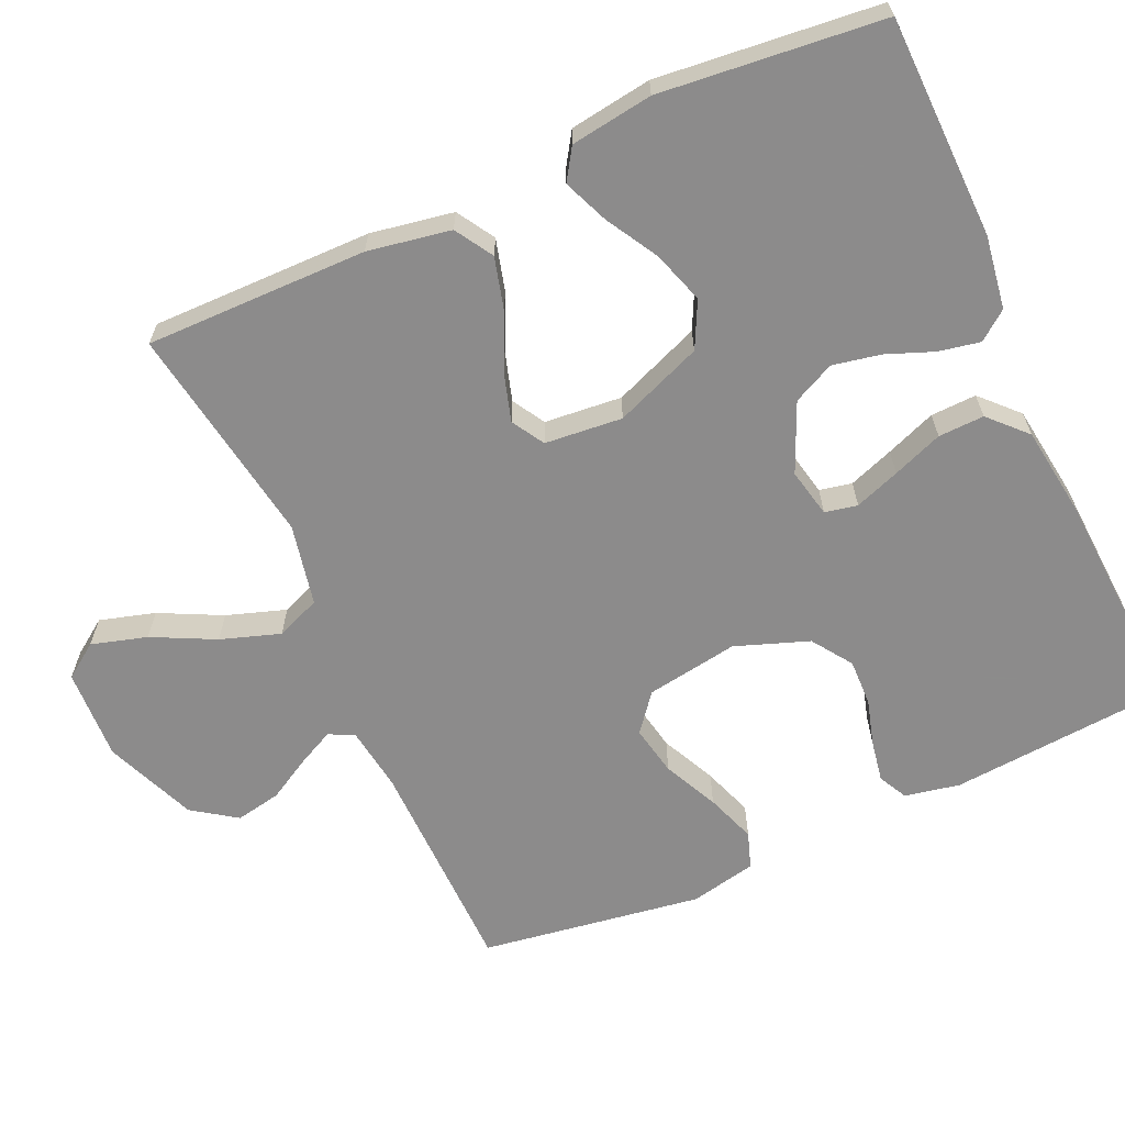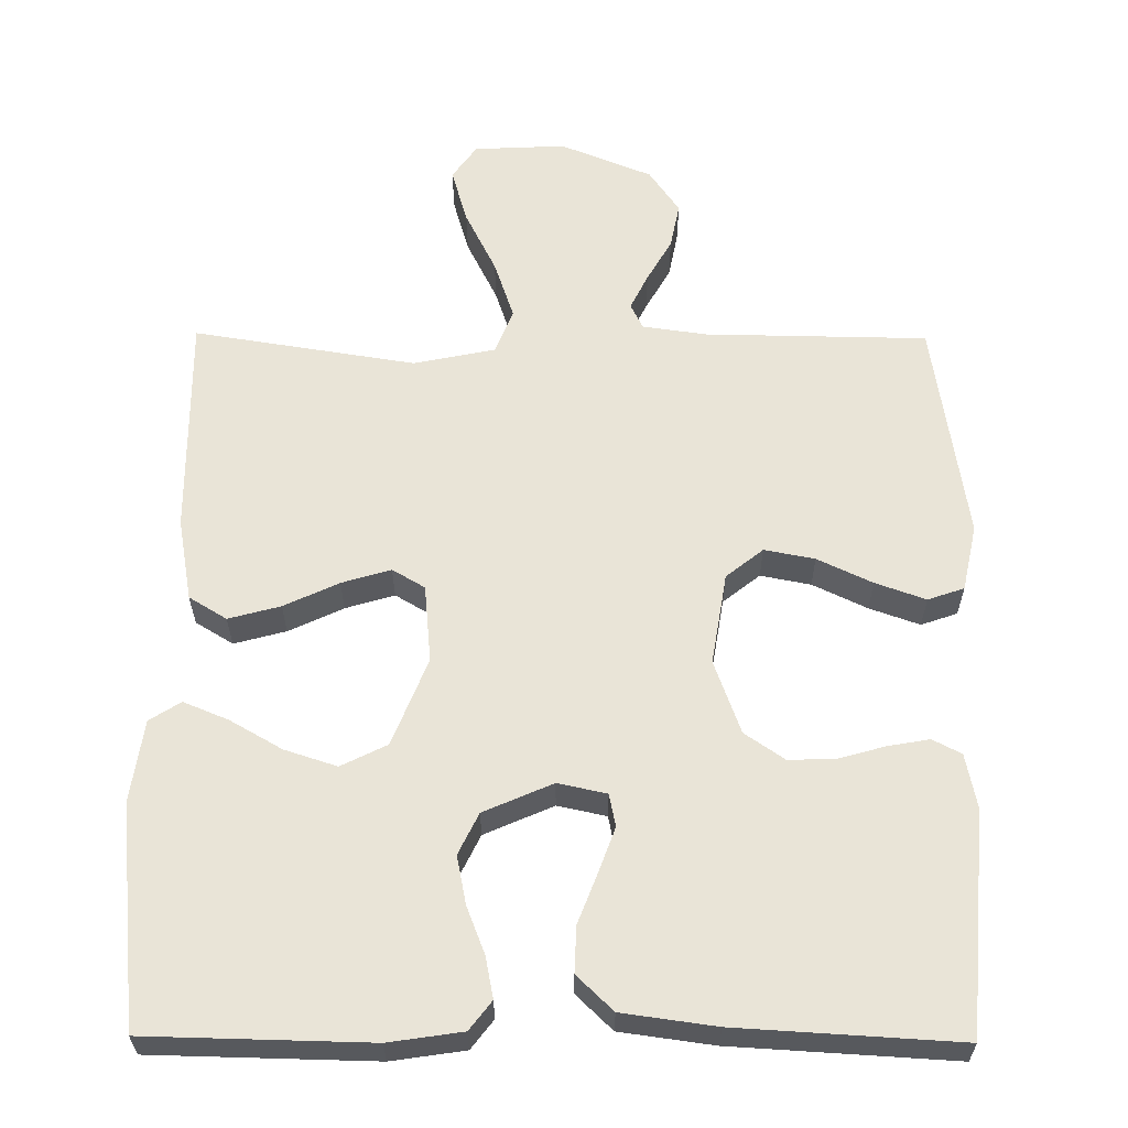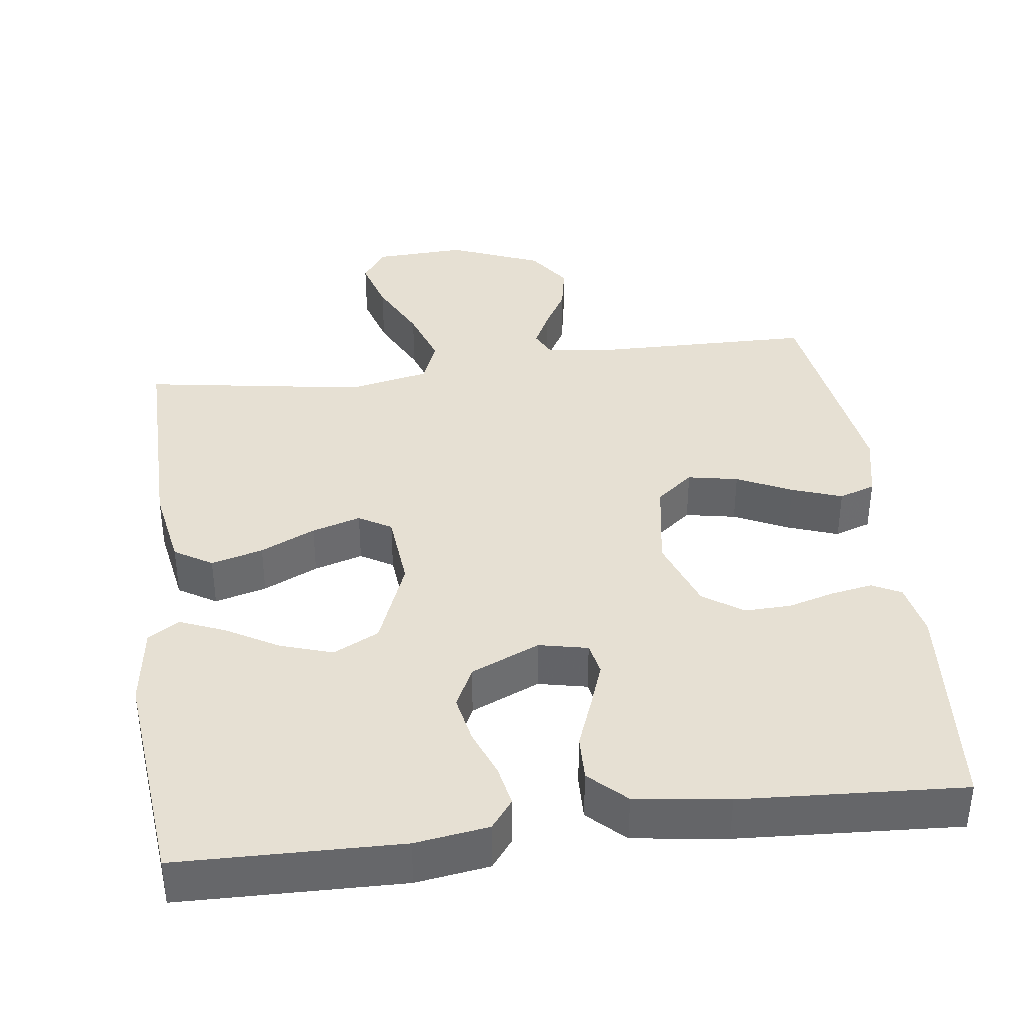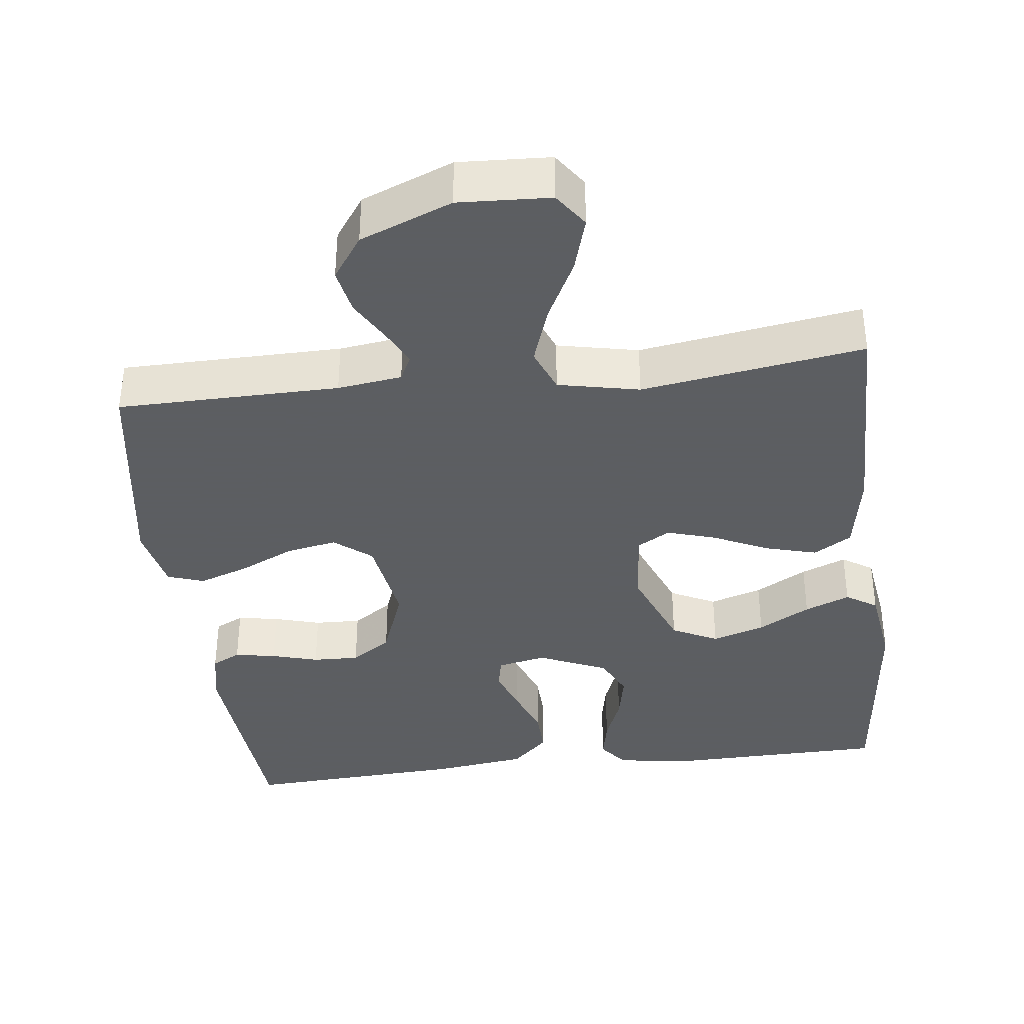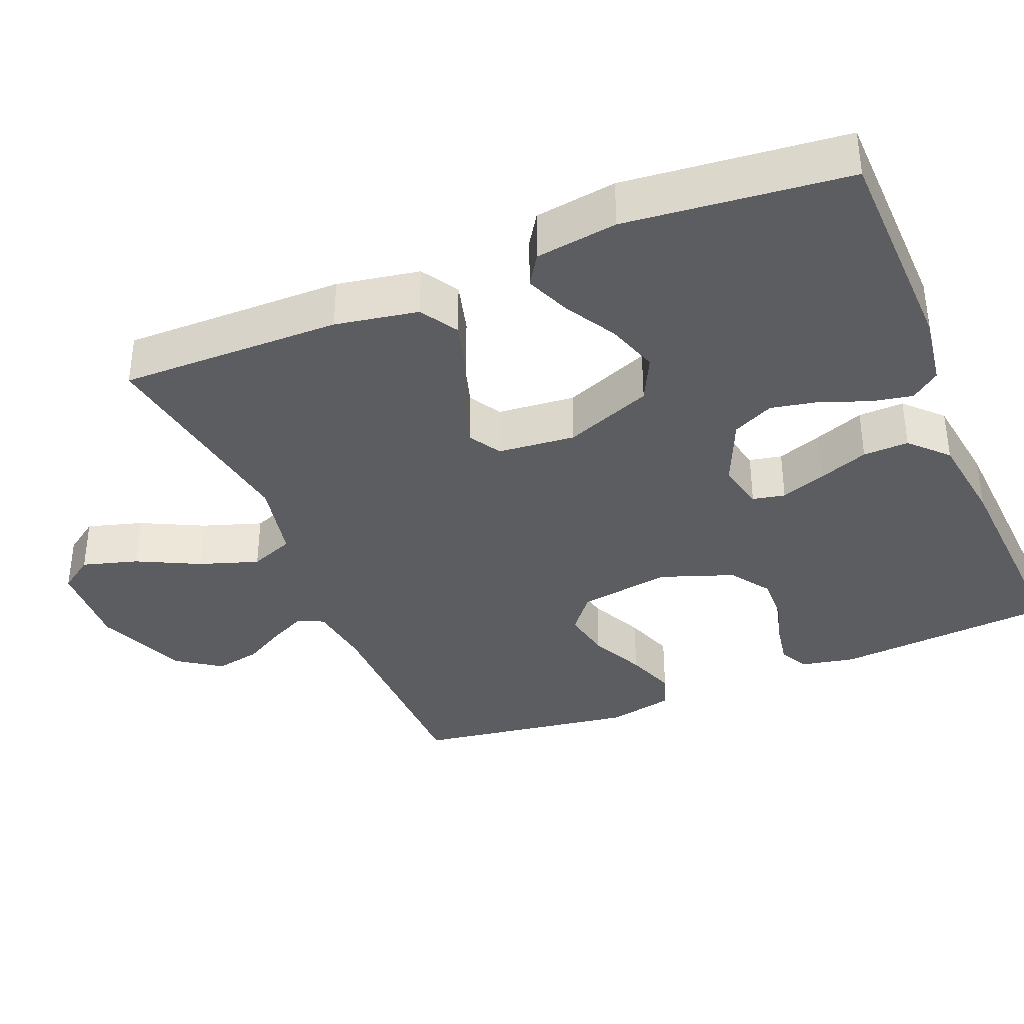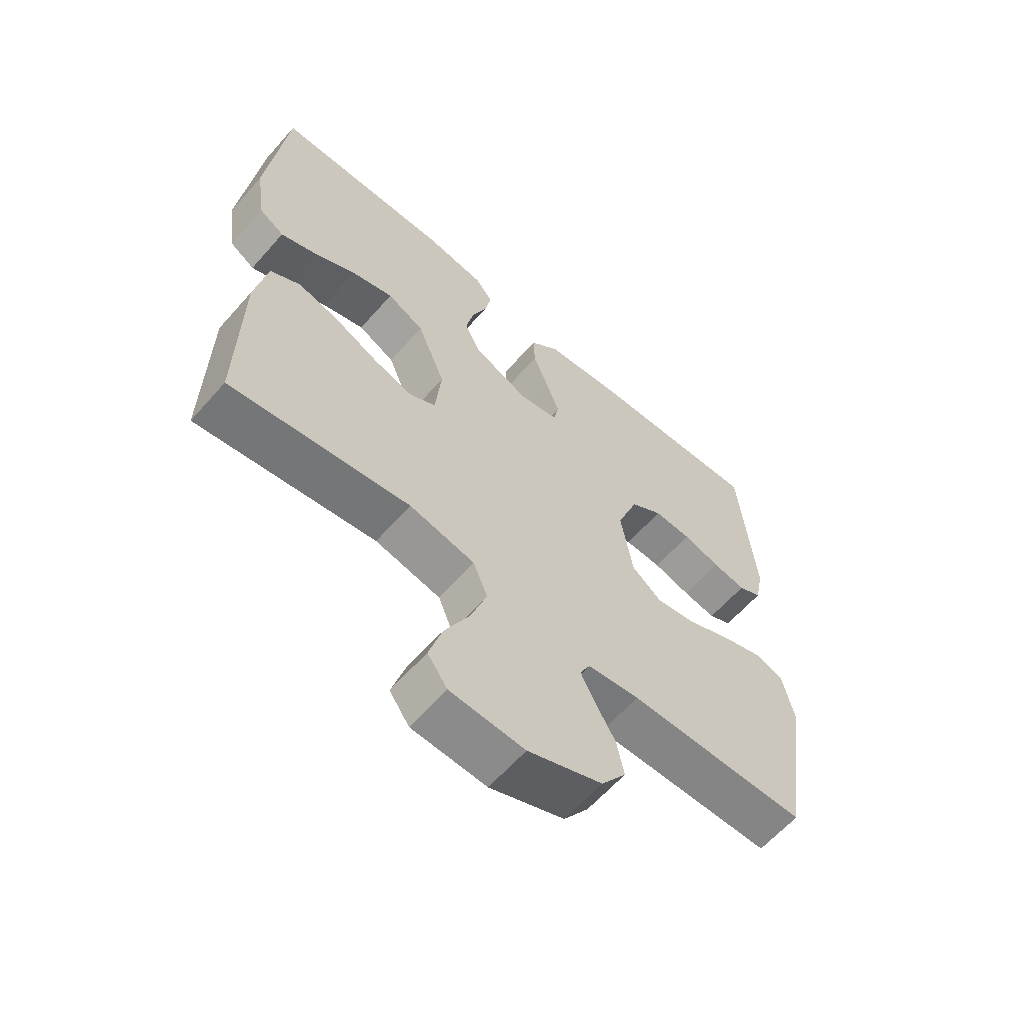
<metadata>
{"format":"obj","ext":"obj","renderer":"f3d","projection":"perspective","resolution":1024,"background":"white","views":[{"elev":-64.0,"azim":-65.6,"up":"+Y"},{"elev":60.9,"azim":0.5,"up":"+Y"},{"elev":38.4,"azim":-7.3,"up":"+Y"},{"elev":-37.4,"azim":-173.2,"up":"+Y"},{"elev":-36.6,"azim":-67.5,"up":"+Y"},{"elev":-62.2,"azim":-41.3,"up":"+Z"}]}
</metadata>
<code>
v 0.5 0.07 -0.5
v 0.2 0.07 -0.504
v 0.113 0.07 -0.516
v 0.096 0.07 -0.55
v 0.12 0.07 -0.599
v 0.153 0.07 -0.657
v 0.165 0.07 -0.719
v 0.124 0.07 -0.778
v 0 0.07 -0.828
v -0.124 0.07 -0.822
v -0.157 0.07 -0.775
v -0.135 0.07 -0.7
v -0.093 0.07 -0.616
v -0.066 0.07 -0.536
v -0.09 0.07 -0.476
v -0.2 0.07 -0.453
v -0.5 0.07 -0.5
v -0.497 0.07 -0.2
v -0.477 0.07 -0.088
v -0.426 0.07 -0.057
v -0.356 0.07 -0.076
v -0.282 0.07 -0.111
v -0.216 0.07 -0.131
v -0.172 0.07 -0.105
v -0.162 0.07 0
v -0.209 0.07 0.119
v -0.271 0.07 0.15
v -0.342 0.07 0.127
v -0.412 0.07 0.087
v -0.473 0.07 0.062
v -0.515 0.07 0.089
v -0.531 0.07 0.2
v -0.5 0.07 0.5
v -0.2 0.07 0.506
v -0.101 0.07 0.491
v -0.071 0.07 0.452
v -0.082 0.07 0.396
v -0.107 0.07 0.332
v -0.12 0.07 0.267
v -0.093 0.07 0.211
v 0 0.07 0.17
v 0.066 0.07 0.184
v 0.075 0.07 0.228
v 0.053 0.07 0.289
v 0.027 0.07 0.357
v 0.025 0.07 0.419
v 0.074 0.07 0.466
v 0.2 0.07 0.483
v 0.5 0.07 0.5
v 0.524 0.07 0.2
v 0.509 0.07 0.126
v 0.47 0.07 0.106
v 0.414 0.07 0.116
v 0.351 0.07 0.134
v 0.288 0.07 0.136
v 0.234 0.07 0.099
v 0.198 0.07 0
v 0.218 0.07 -0.125
v 0.268 0.07 -0.165
v 0.336 0.07 -0.152
v 0.41 0.07 -0.117
v 0.478 0.07 -0.093
v 0.527 0.07 -0.11
v 0.546 0.07 -0.2
v 0.5 0 -0.5
v 0.2 0 -0.504
v 0.113 0 -0.516
v 0.096 0 -0.55
v 0.12 0 -0.599
v 0.153 0 -0.657
v 0.165 0 -0.719
v 0.124 0 -0.778
v 0 0 -0.828
v -0.124 0 -0.822
v -0.157 0 -0.775
v -0.135 0 -0.7
v -0.093 0 -0.616
v -0.066 0 -0.536
v -0.09 0 -0.476
v -0.2 0 -0.453
v -0.5 0 -0.5
v -0.497 0 -0.2
v -0.477 0 -0.088
v -0.426 0 -0.057
v -0.356 0 -0.076
v -0.282 0 -0.111
v -0.216 0 -0.131
v -0.172 0 -0.105
v -0.162 0 0
v -0.209 0 0.119
v -0.271 0 0.15
v -0.342 0 0.127
v -0.412 0 0.087
v -0.473 0 0.062
v -0.515 0 0.089
v -0.531 0 0.2
v -0.5 0 0.5
v -0.2 0 0.506
v -0.101 0 0.491
v -0.071 0 0.452
v -0.082 0 0.396
v -0.107 0 0.332
v -0.12 0 0.267
v -0.093 0 0.211
v 0 0 0.17
v 0.066 0 0.184
v 0.075 0 0.228
v 0.053 0 0.289
v 0.027 0 0.357
v 0.025 0 0.419
v 0.074 0 0.466
v 0.2 0 0.483
v 0.5 0 0.5
v 0.524 0 0.2
v 0.509 0 0.126
v 0.47 0 0.106
v 0.414 0 0.116
v 0.351 0 0.134
v 0.288 0 0.136
v 0.234 0 0.099
v 0.198 0 0
v 0.218 0 -0.125
v 0.268 0 -0.165
v 0.336 0 -0.152
v 0.41 0 -0.117
v 0.478 0 -0.093
v 0.527 0 -0.11
v 0.546 0 -0.2
f 63 64 1 2
f 60 61 62 63
f 60 63 2 3
f 59 60 3
f 58 59 3 4
f 57 58 4
f 51 52 53 54
f 49 50 51 54
f 49 54 55
f 48 49 55 56
f 44 45 46 47
f 43 44 47 48
f 42 43 48 56
f 35 36 37 38
f 35 38 39
f 34 35 39
f 33 34 39
f 32 33 39 40
f 28 29 30 31
f 27 28 31 32
f 19 20 21 22
f 19 22 23
f 16 17 18 19
f 15 16 19 23
f 14 15 23 24
f 10 11 12 13
f 10 13 14
f 9 10 14
f 8 9 14
f 5 6 7 8
f 4 5 8 14
f 57 4 14 24
f 41 42 56 57
f 27 32 40 41
f 26 27 41 57
f 25 26 57
f 24 25 57
f 66 65 128 127
f 127 126 125 124
f 67 66 127 124
f 67 124 123
f 68 67 123 122
f 68 122 121
f 118 117 116 115
f 118 115 114 113
f 119 118 113
f 120 119 113 112
f 111 110 109 108
f 112 111 108 107
f 120 112 107 106
f 102 101 100 99
f 103 102 99
f 103 99 98
f 103 98 97
f 104 103 97 96
f 95 94 93 92
f 96 95 92 91
f 86 85 84 83
f 87 86 83
f 83 82 81 80
f 87 83 80 79
f 88 87 79 78
f 77 76 75 74
f 78 77 74
f 78 74 73
f 78 73 72
f 72 71 70 69
f 78 72 69 68
f 88 78 68 121
f 121 120 106 105
f 105 104 96 91
f 121 105 91 90
f 121 90 89
f 121 89 88
f 1 65 66 2
f 2 66 67 3
f 3 67 68 4
f 4 68 69 5
f 5 69 70 6
f 6 70 71 7
f 7 71 72 8
f 8 72 73 9
f 9 73 74 10
f 10 74 75 11
f 11 75 76 12
f 12 76 77 13
f 13 77 78 14
f 14 78 79 15
f 15 79 80 16
f 16 80 81 17
f 17 81 82 18
f 18 82 83 19
f 19 83 84 20
f 20 84 85 21
f 21 85 86 22
f 22 86 87 23
f 23 87 88 24
f 24 88 89 25
f 25 89 90 26
f 26 90 91 27
f 27 91 92 28
f 28 92 93 29
f 29 93 94 30
f 30 94 95 31
f 31 95 96 32
f 32 96 97 33
f 33 97 98 34
f 34 98 99 35
f 35 99 100 36
f 36 100 101 37
f 37 101 102 38
f 38 102 103 39
f 39 103 104 40
f 40 104 105 41
f 41 105 106 42
f 42 106 107 43
f 43 107 108 44
f 44 108 109 45
f 45 109 110 46
f 46 110 111 47
f 47 111 112 48
f 48 112 113 49
f 49 113 114 50
f 50 114 115 51
f 51 115 116 52
f 52 116 117 53
f 53 117 118 54
f 54 118 119 55
f 55 119 120 56
f 56 120 121 57
f 57 121 122 58
f 58 122 123 59
f 59 123 124 60
f 60 124 125 61
f 61 125 126 62
f 62 126 127 63
f 63 127 128 64
f 64 128 65 1

</code>
